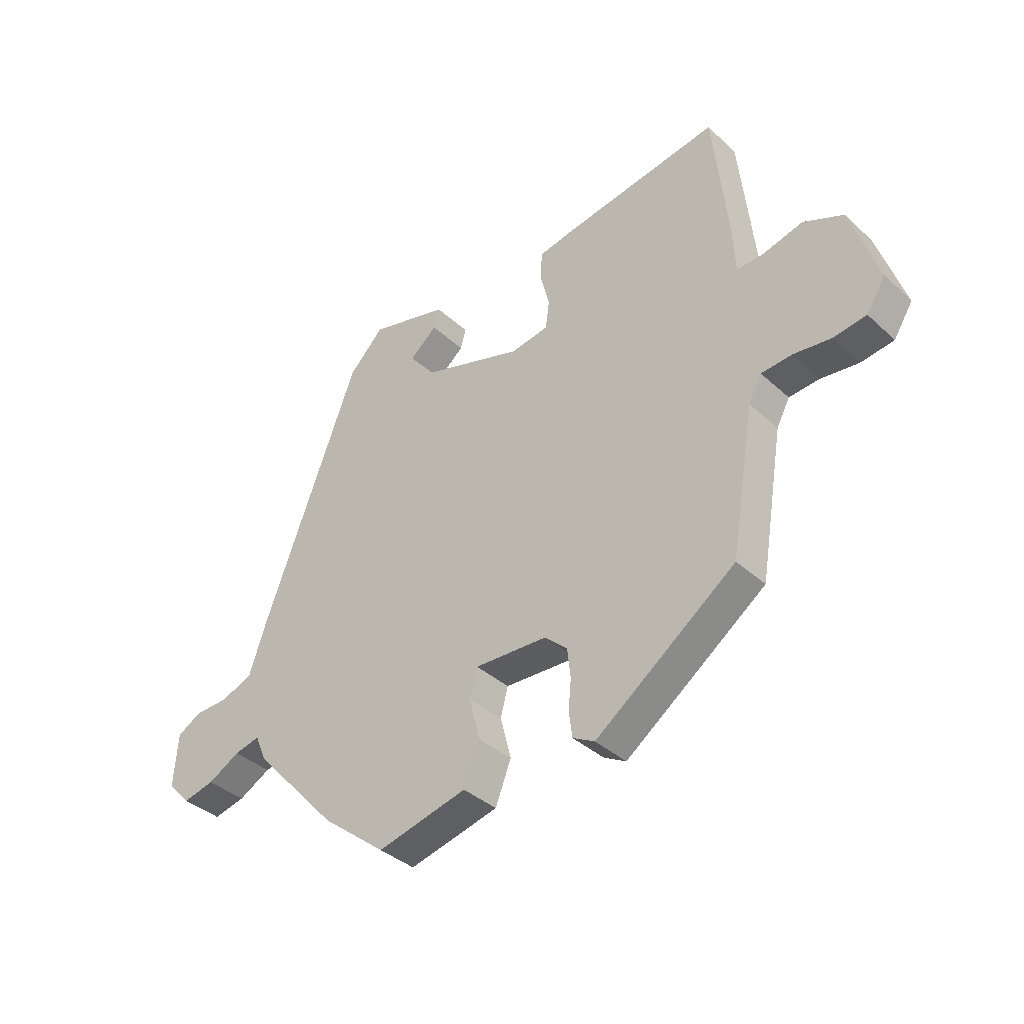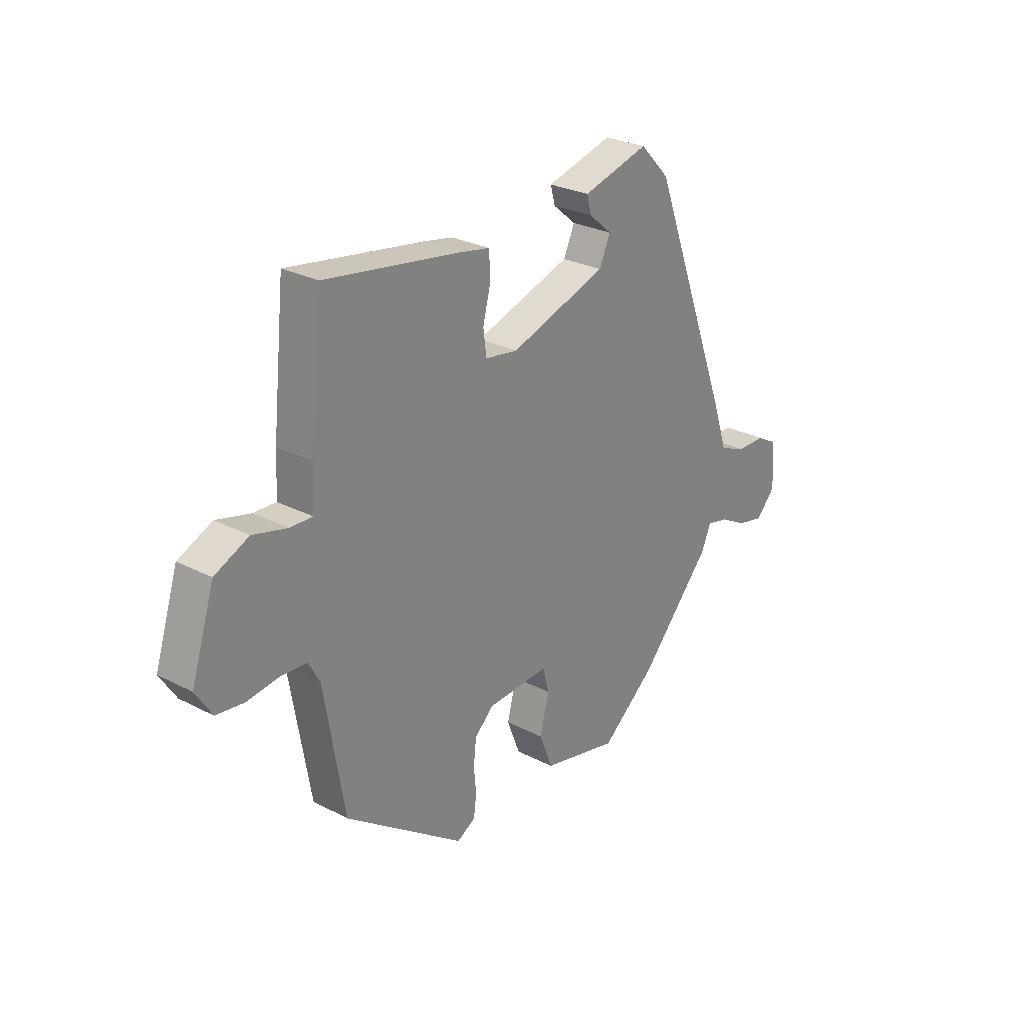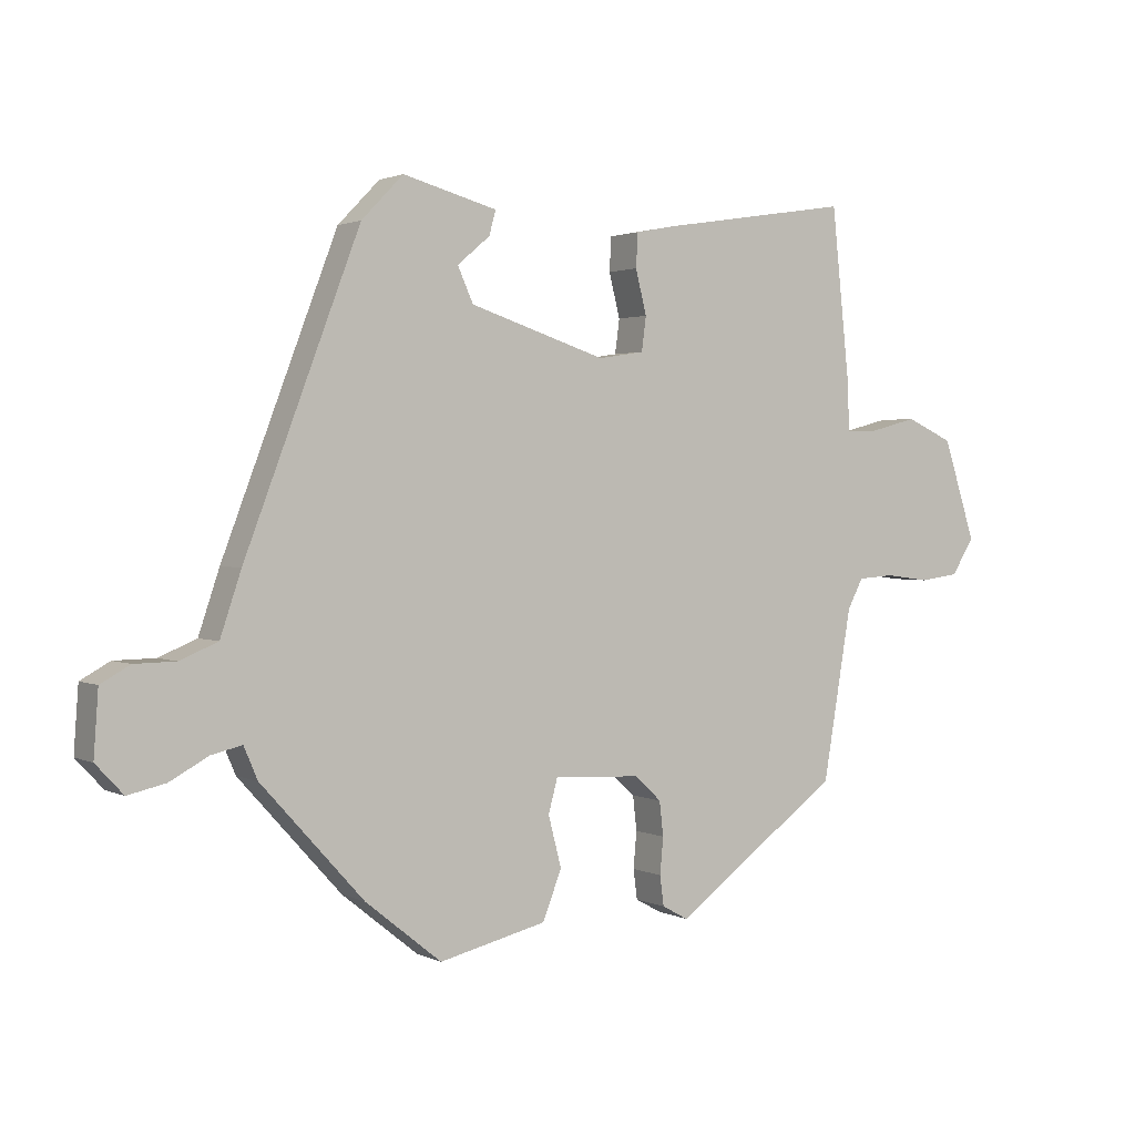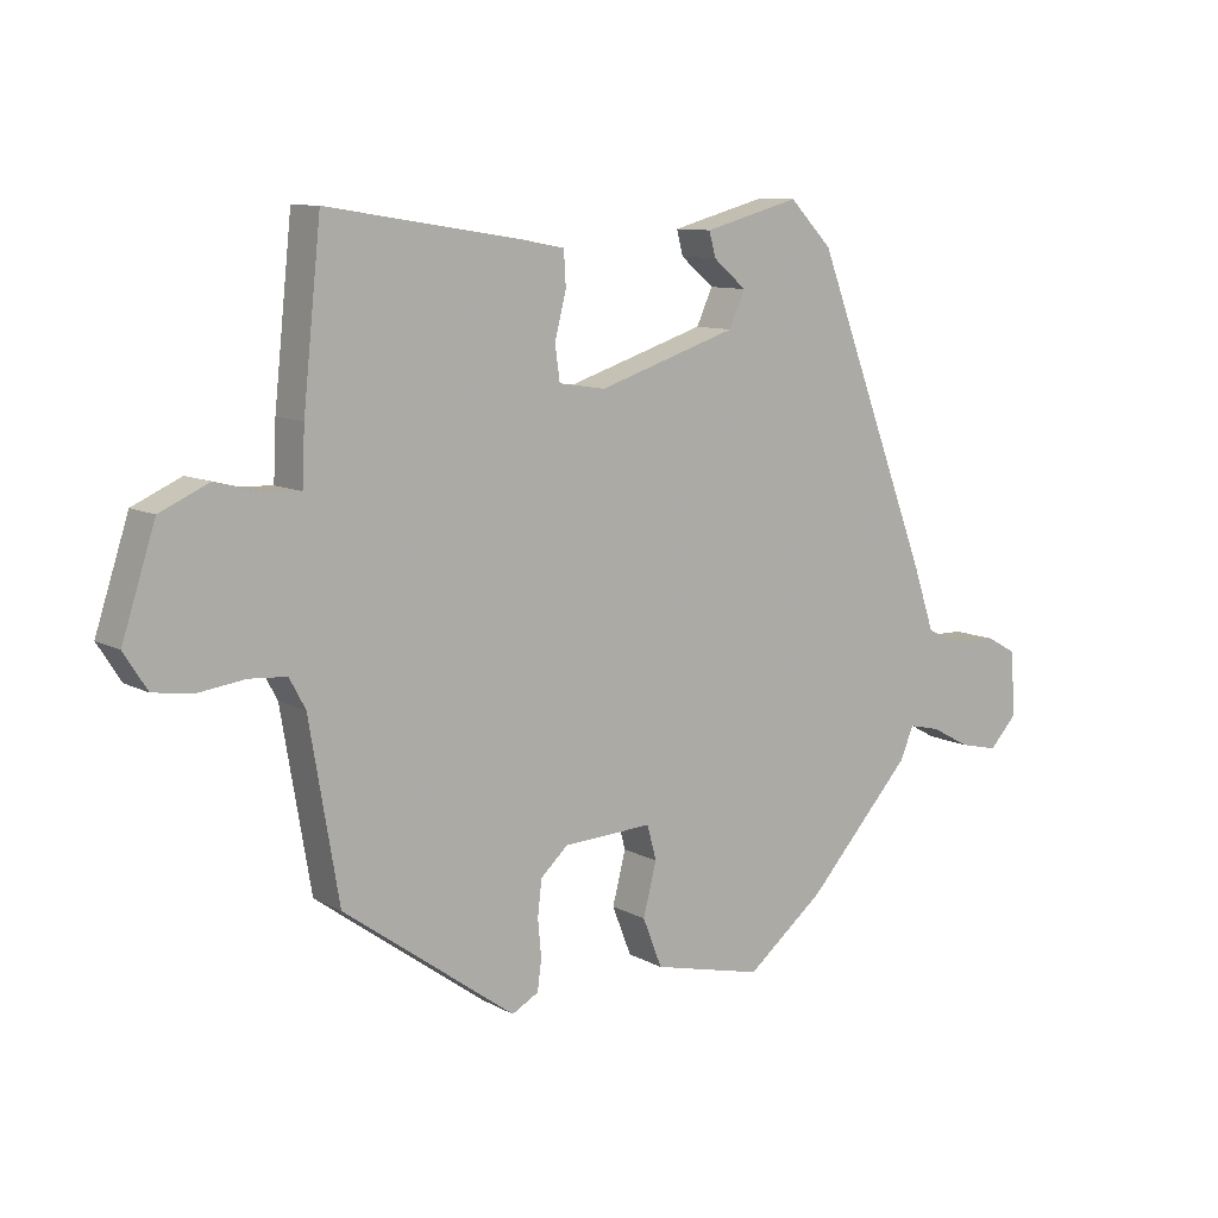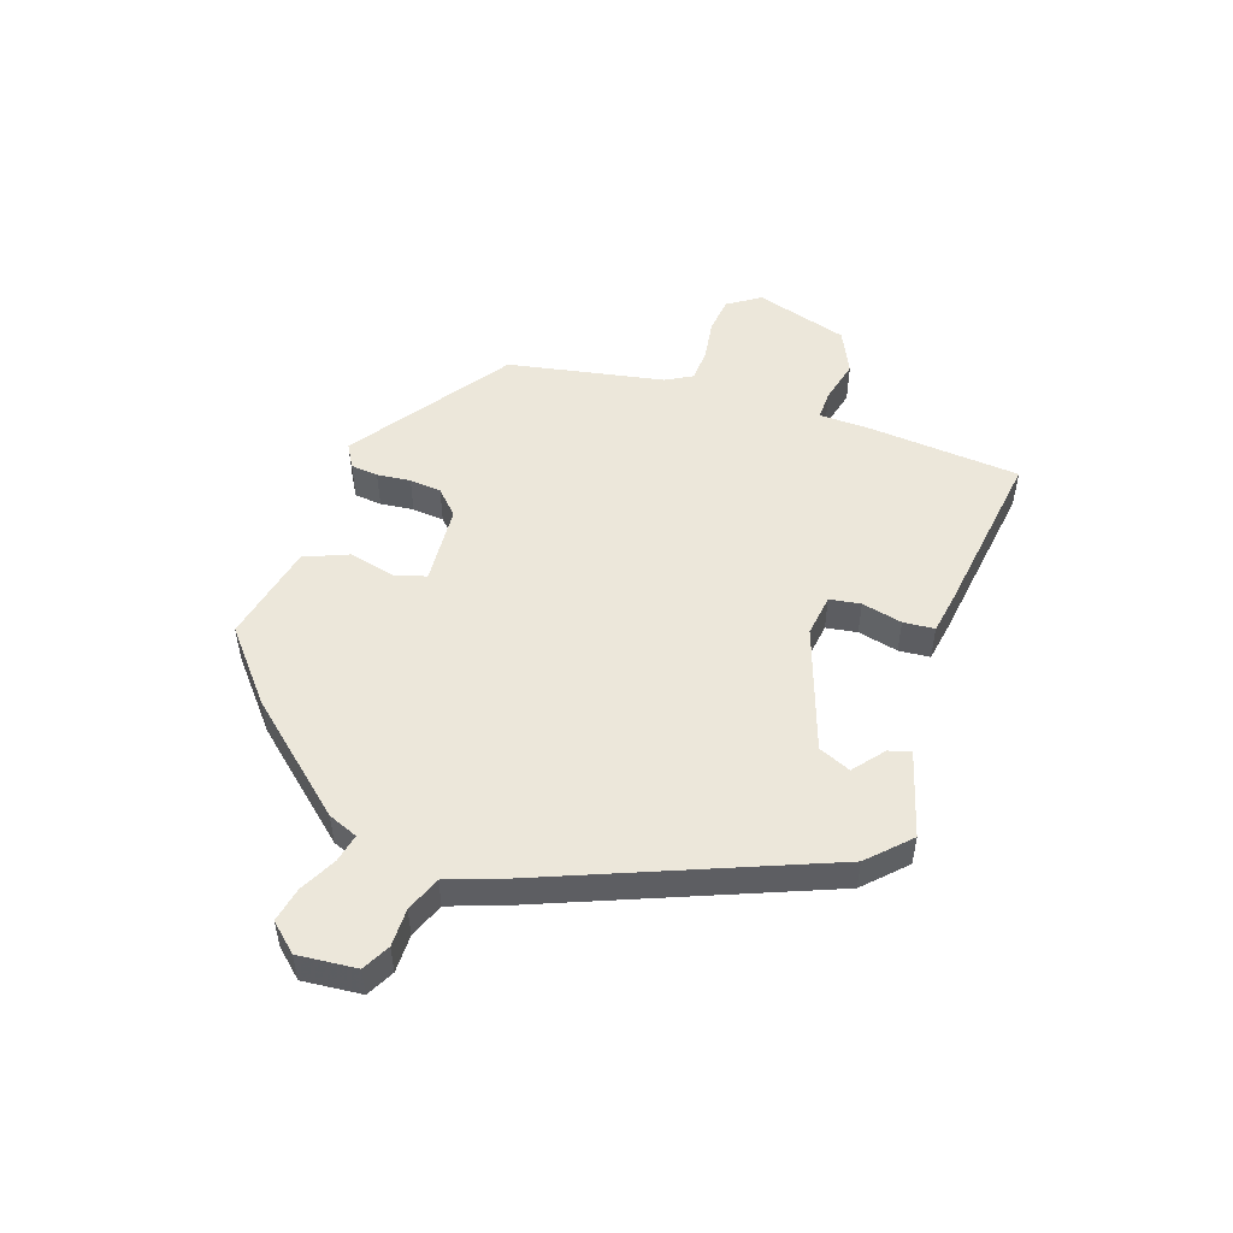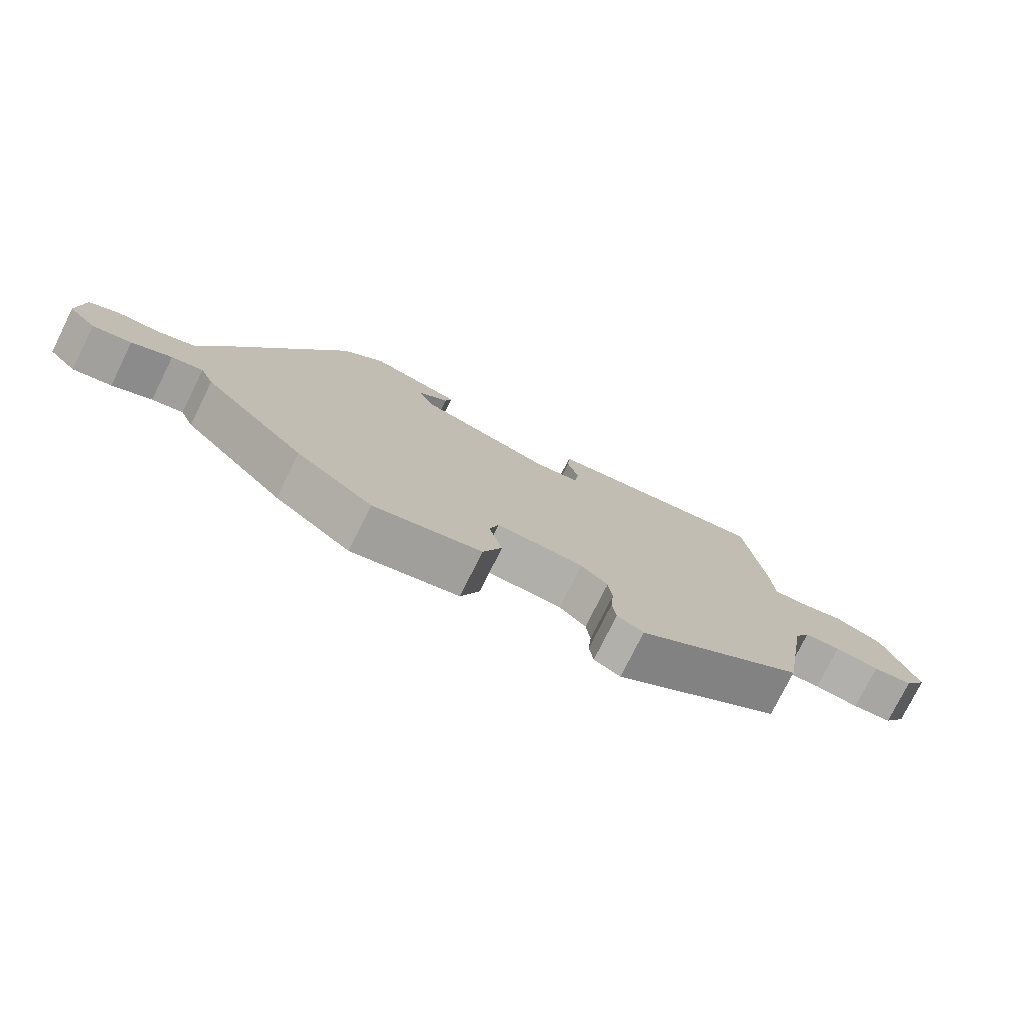
<metadata>
{"format":"obj","ext":"obj","renderer":"f3d","projection":"perspective","resolution":1024,"background":"white","views":[{"elev":-37.8,"azim":41.0,"up":"+Z"},{"elev":27.3,"azim":128.7,"up":"+Z"},{"elev":1.9,"azim":-32.0,"up":"+Z"},{"elev":10.0,"azim":143.6,"up":"+Z"},{"elev":50.8,"azim":-72.4,"up":"+Y"},{"elev":-77.1,"azim":-26.4,"up":"+Z"}]}
</metadata>
<code>
v -0.33 0.07 -0.446
v -0.487 0.07 -0.273
v -0.508 0.07 -0.224
v -0.555 0.07 -0.235
v -0.614 0.07 -0.267
v -0.672 0.07 -0.28
v -0.714 0.07 -0.235
v -0.707 0.07 -0.137
v -0.662 0.07 -0.112
v -0.599 0.07 -0.111
v -0.541 0.07 -0.087
v -0.509 0.07 0.008
v -0.333 0.07 0.469
v -0.269 0.07 0.535
v -0.125 0.07 0.496
v -0.135 0.07 0.459
v -0.185 0.07 0.417
v -0.161 0.07 0.364
v 0.048 0.07 0.296
v 0.118 0.07 0.307
v 0.125 0.07 0.359
v 0.108 0.07 0.426
v 0.111 0.07 0.478
v 0.174 0.07 0.49
v 0.466 0.07 0.536
v 0.493 0.07 0.281
v 0.497 0.07 0.197
v 0.546 0.07 0.199
v 0.619 0.07 0.218
v 0.692 0.07 0.185
v 0.742 0.07 0.031
v 0.707 0.07 -0.024
v 0.646 0.07 -0.032
v 0.578 0.07 -0.023
v 0.522 0.07 -0.027
v 0.498 0.07 -0.072
v 0.454 0.07 -0.333
v 0.197 0.07 -0.519
v 0.157 0.07 -0.497
v 0.151 0.07 -0.451
v 0.156 0.07 -0.395
v 0.15 0.07 -0.342
v 0.109 0.07 -0.304
v -0.025 0.07 -0.297
v -0.039 0.07 -0.349
v -0.019 0.07 -0.427
v -0.048 0.07 -0.501
v -0.213 0.07 -0.54
v -0.33 0 -0.446
v -0.487 0 -0.273
v -0.508 0 -0.224
v -0.555 0 -0.235
v -0.614 0 -0.267
v -0.672 0 -0.28
v -0.714 0 -0.235
v -0.707 0 -0.137
v -0.662 0 -0.112
v -0.599 0 -0.111
v -0.541 0 -0.087
v -0.509 0 0.008
v -0.333 0 0.469
v -0.269 0 0.535
v -0.125 0 0.496
v -0.135 0 0.459
v -0.185 0 0.417
v -0.161 0 0.364
v 0.048 0 0.296
v 0.118 0 0.307
v 0.125 0 0.359
v 0.108 0 0.426
v 0.111 0 0.478
v 0.174 0 0.49
v 0.466 0 0.536
v 0.493 0 0.281
v 0.497 0 0.197
v 0.546 0 0.199
v 0.619 0 0.218
v 0.692 0 0.185
v 0.742 0 0.031
v 0.707 0 -0.024
v 0.646 0 -0.032
v 0.578 0 -0.023
v 0.522 0 -0.027
v 0.498 0 -0.072
v 0.454 0 -0.333
v 0.197 0 -0.519
v 0.157 0 -0.497
v 0.151 0 -0.451
v 0.156 0 -0.395
v 0.15 0 -0.342
v 0.109 0 -0.304
v -0.025 0 -0.297
v -0.039 0 -0.349
v -0.019 0 -0.427
v -0.048 0 -0.501
v -0.213 0 -0.54
f 45 46 47 48
f 44 45 48 1
f 38 39 40 41
f 36 37 38 41
f 35 36 41 42
f 31 32 33 34
f 31 34 35
f 28 29 30 31
f 27 28 31 35
f 24 25 26 27
f 21 22 23 24
f 20 21 24 27
f 19 20 27 35
f 14 15 16 17
f 14 17 18
f 11 12 13 14
f 11 14 18
f 7 8 9 10
f 7 10 11
f 4 5 6 7
f 3 4 7 11
f 44 1 2 3
f 43 44 3 11
f 35 42 43
f 19 35 43
f 11 18 19 43
f 96 95 94 93
f 49 96 93 92
f 89 88 87 86
f 89 86 85 84
f 90 89 84 83
f 82 81 80 79
f 83 82 79
f 79 78 77 76
f 83 79 76 75
f 75 74 73 72
f 72 71 70 69
f 75 72 69 68
f 83 75 68 67
f 65 64 63 62
f 66 65 62
f 62 61 60 59
f 66 62 59
f 58 57 56 55
f 59 58 55
f 55 54 53 52
f 59 55 52 51
f 51 50 49 92
f 59 51 92 91
f 91 90 83
f 91 83 67
f 91 67 66 59
f 1 49 50 2
f 2 50 51 3
f 3 51 52 4
f 4 52 53 5
f 5 53 54 6
f 6 54 55 7
f 7 55 56 8
f 8 56 57 9
f 9 57 58 10
f 10 58 59 11
f 11 59 60 12
f 12 60 61 13
f 13 61 62 14
f 14 62 63 15
f 15 63 64 16
f 16 64 65 17
f 17 65 66 18
f 18 66 67 19
f 19 67 68 20
f 20 68 69 21
f 21 69 70 22
f 22 70 71 23
f 23 71 72 24
f 24 72 73 25
f 25 73 74 26
f 26 74 75 27
f 27 75 76 28
f 28 76 77 29
f 29 77 78 30
f 30 78 79 31
f 31 79 80 32
f 32 80 81 33
f 33 81 82 34
f 34 82 83 35
f 35 83 84 36
f 36 84 85 37
f 37 85 86 38
f 38 86 87 39
f 39 87 88 40
f 40 88 89 41
f 41 89 90 42
f 42 90 91 43
f 43 91 92 44
f 44 92 93 45
f 45 93 94 46
f 46 94 95 47
f 47 95 96 48
f 48 96 49 1

</code>
